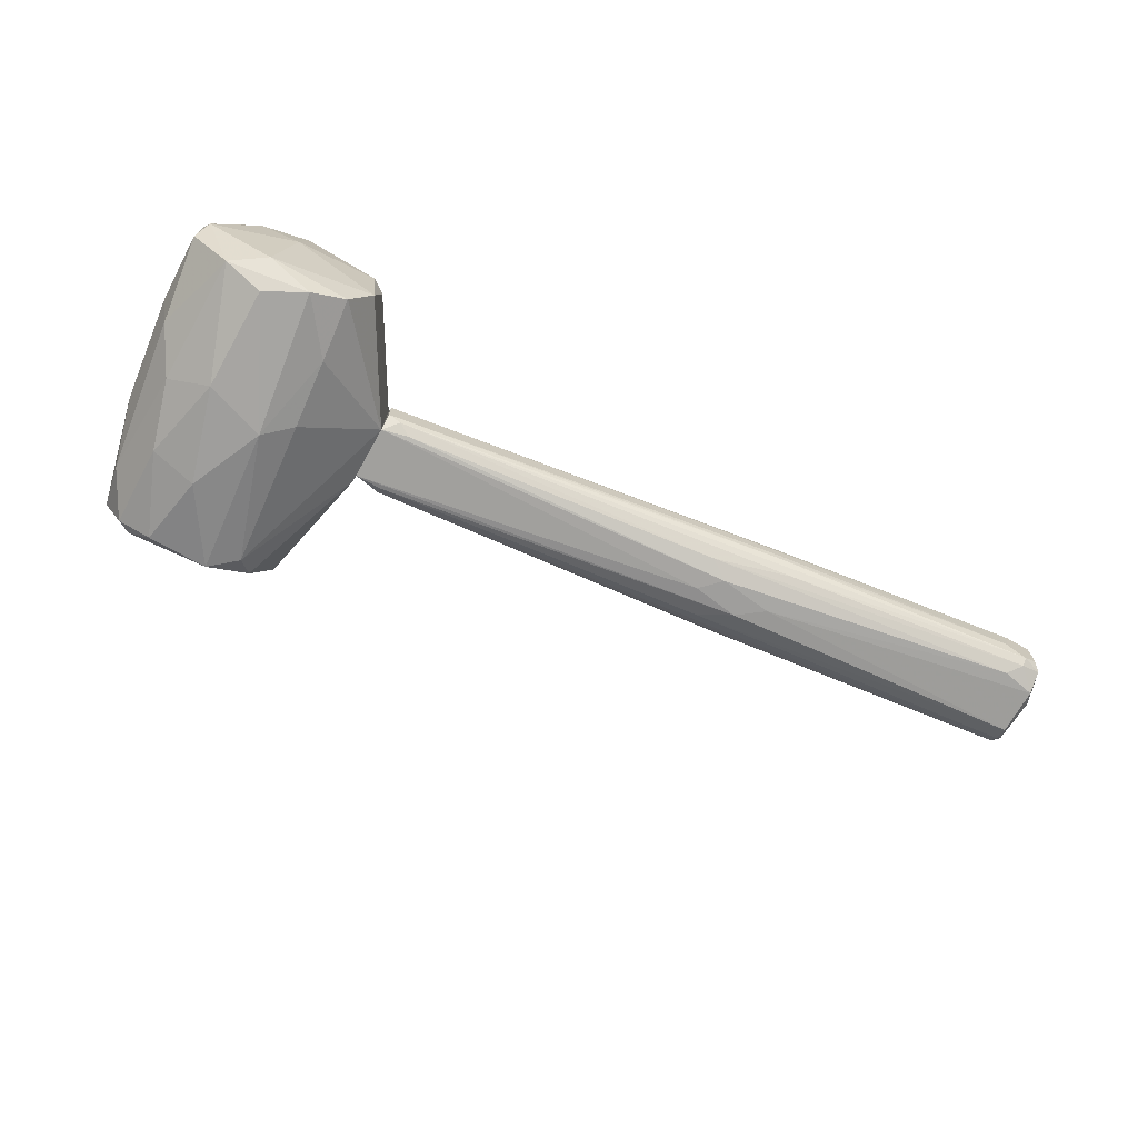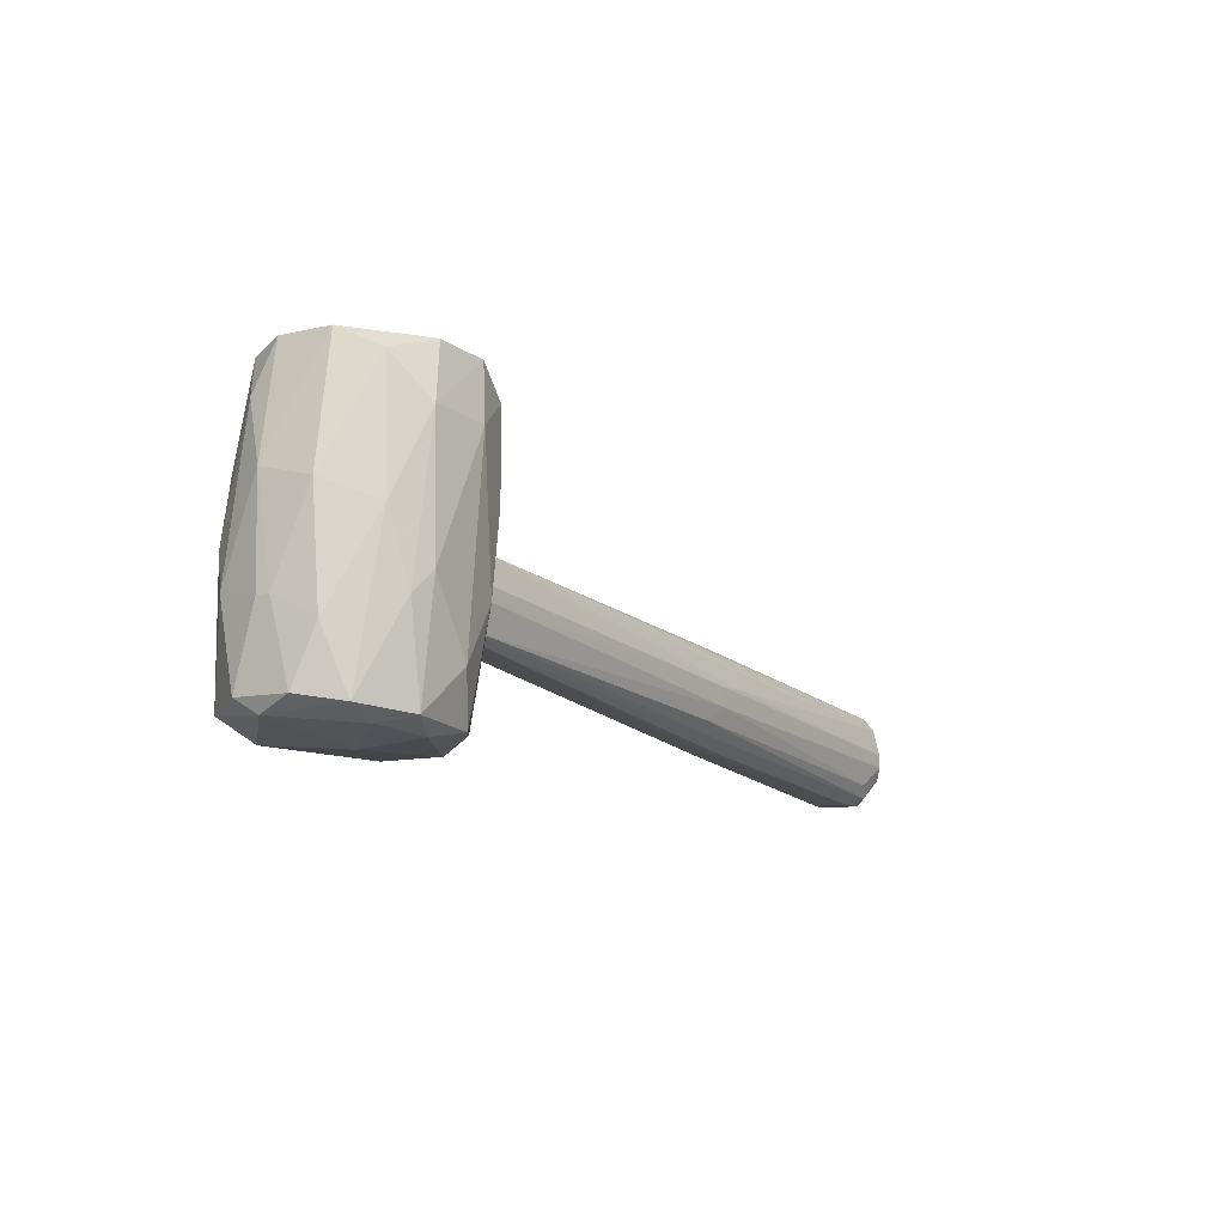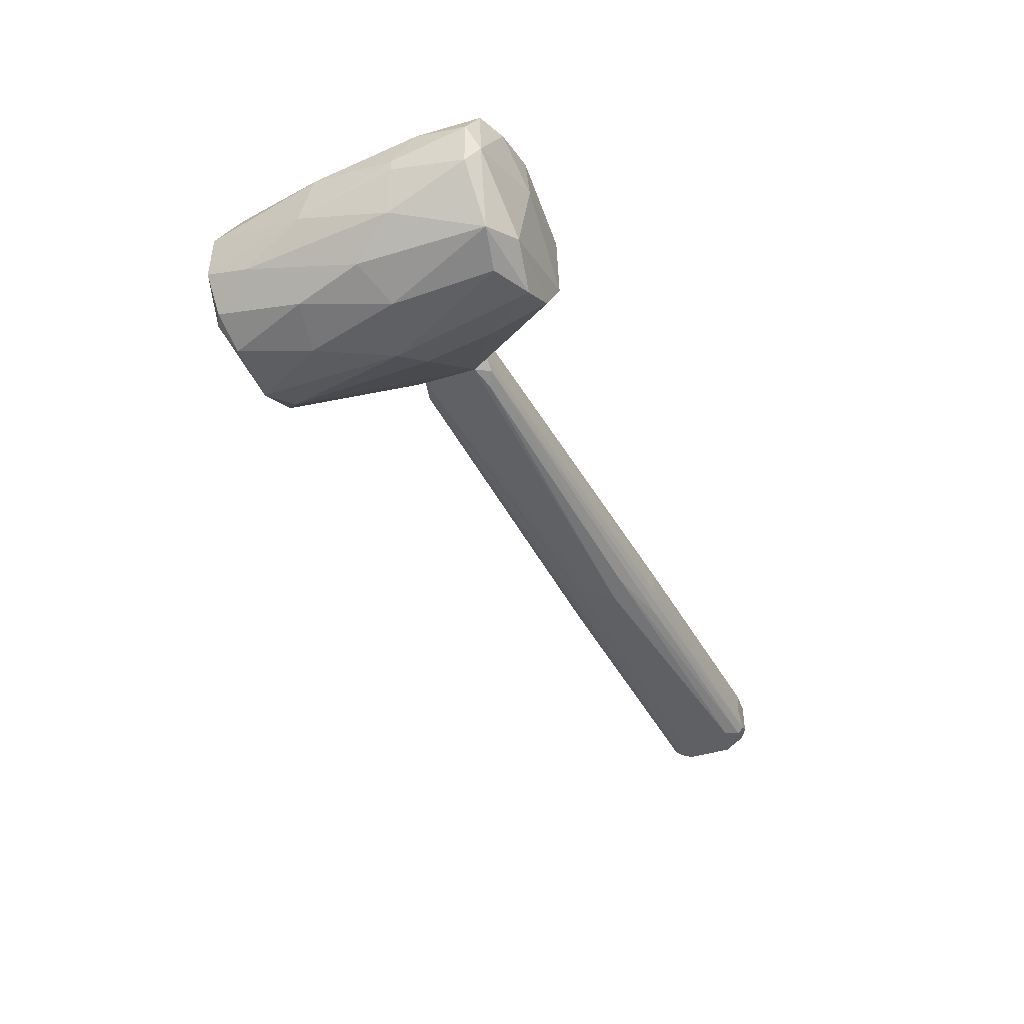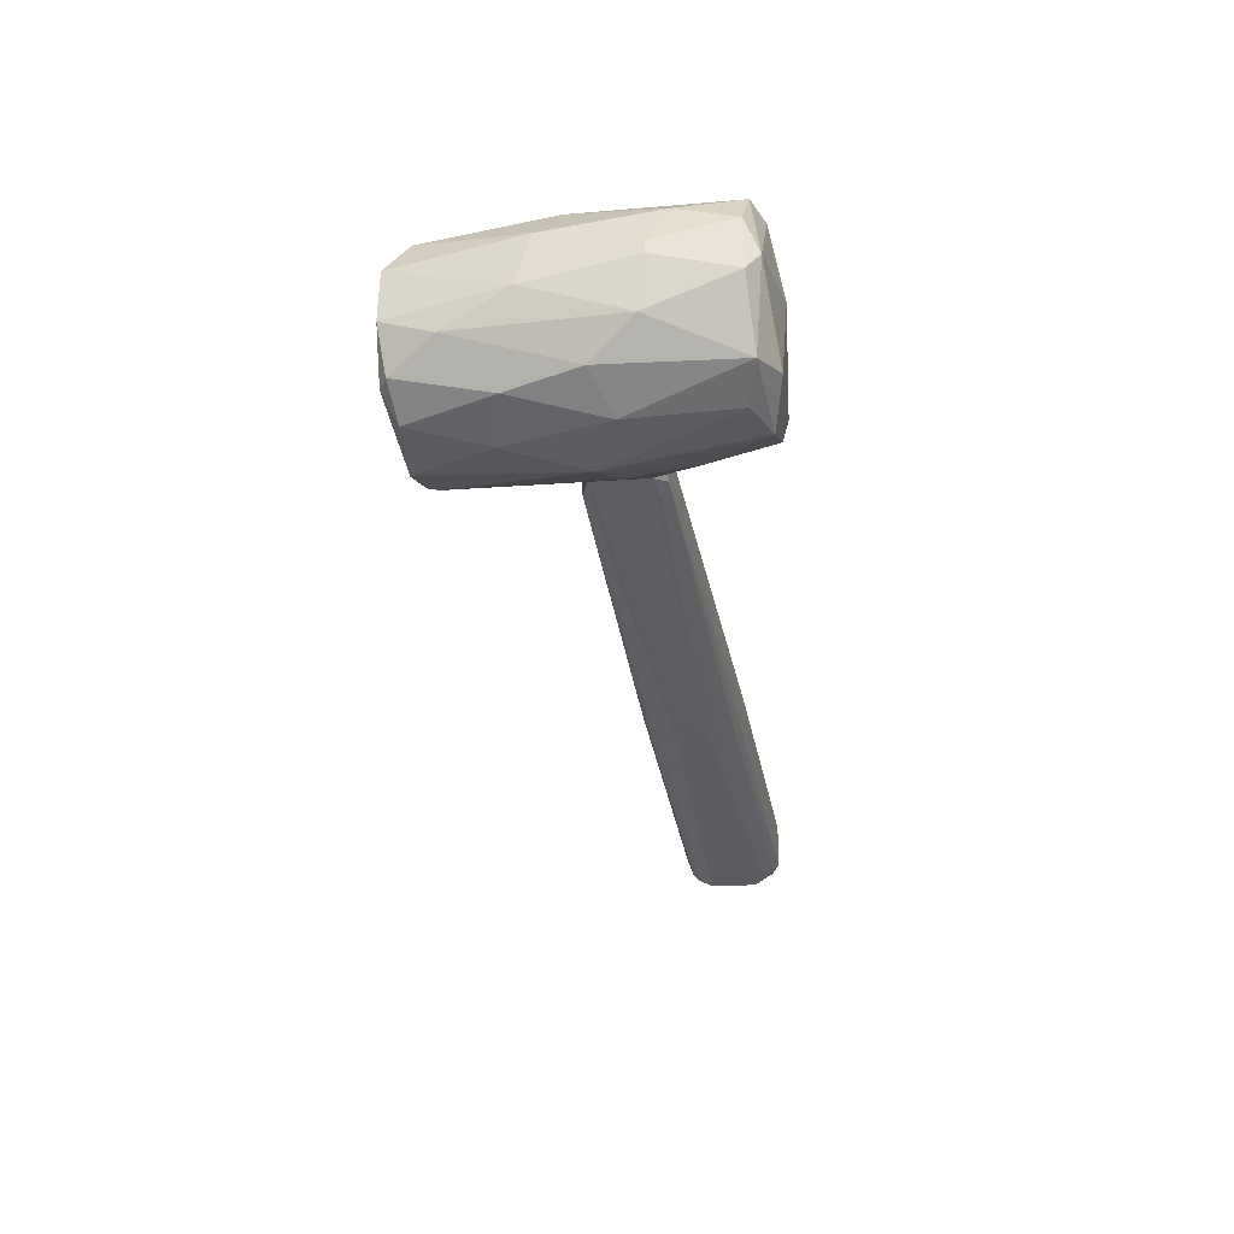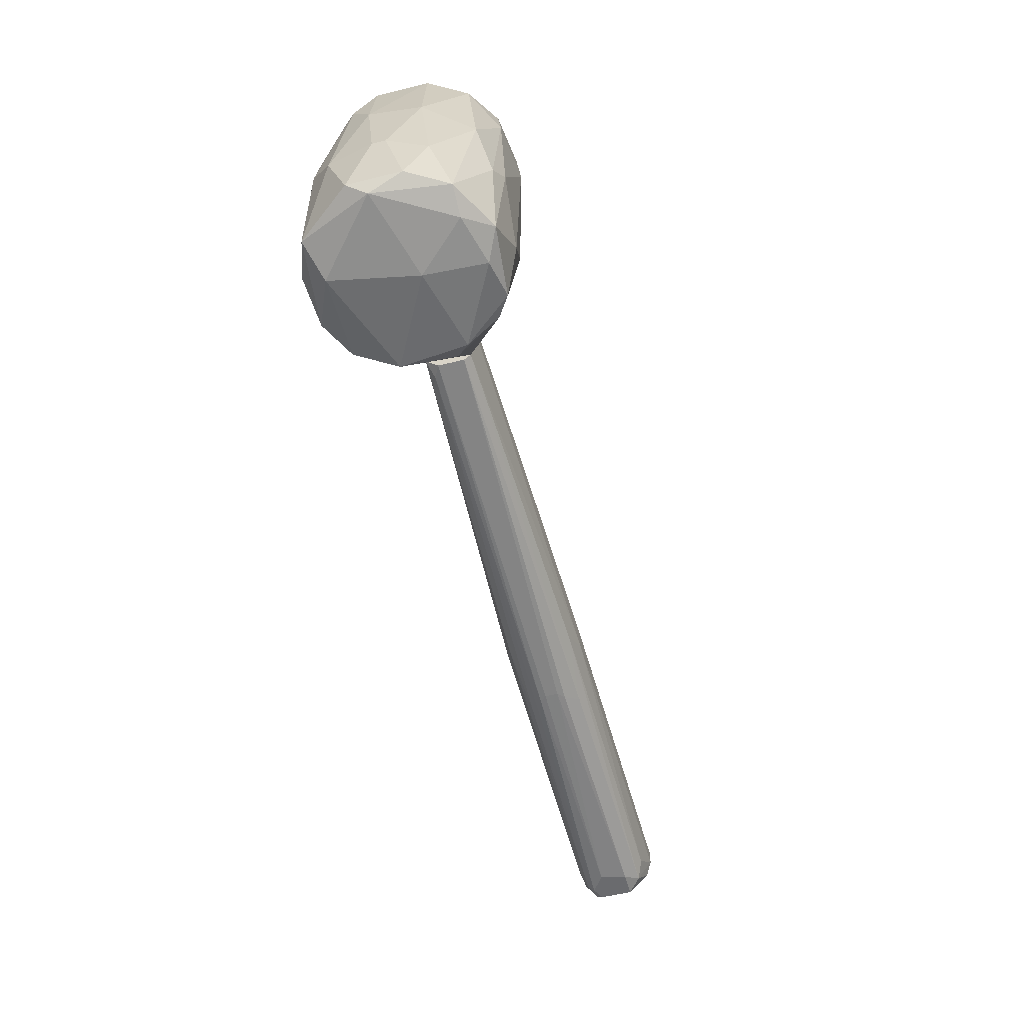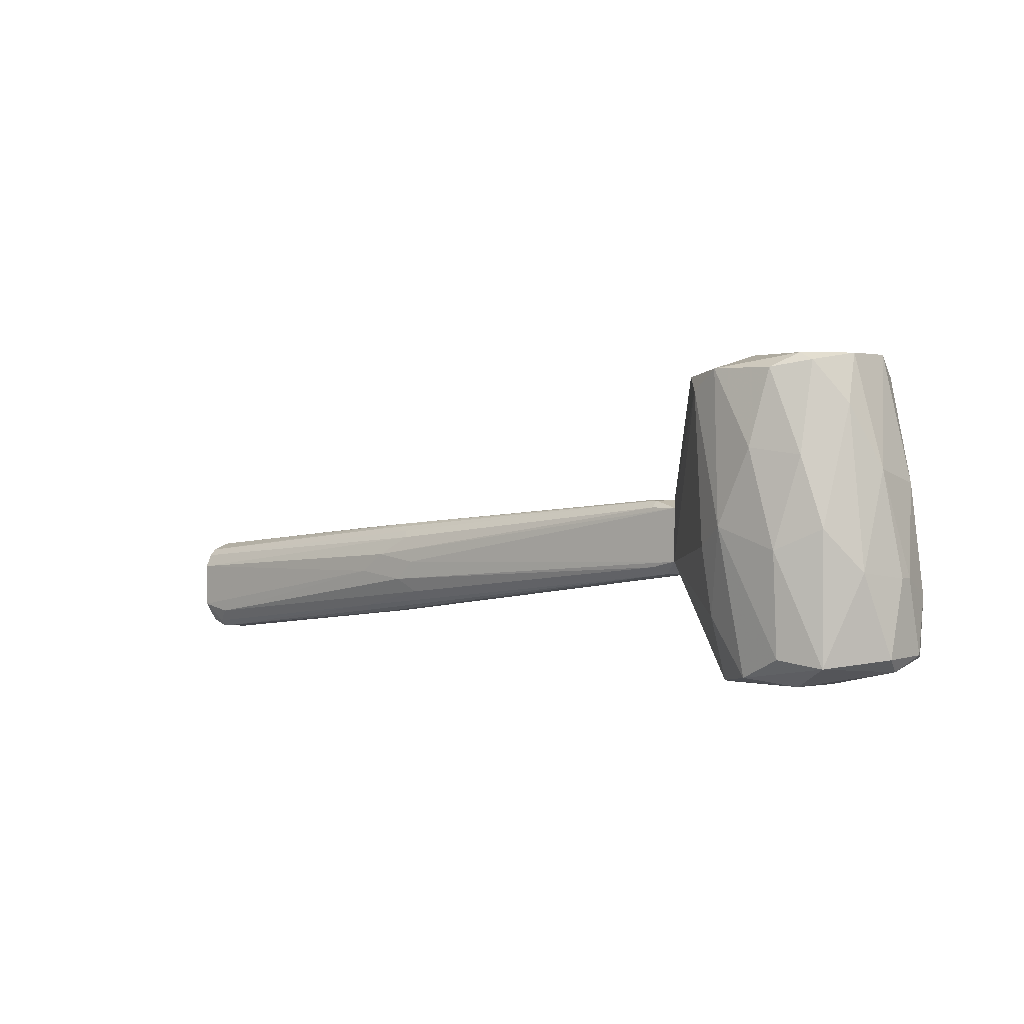
<metadata>
{"format":"obj","ext":"obj","renderer":"f3d","projection":"perspective","resolution":1024,"background":"white","views":[{"elev":-70.9,"azim":150.6,"up":"+Y"},{"elev":-9.0,"azim":122.2,"up":"+Z"},{"elev":-44.3,"azim":109.7,"up":"+Y"},{"elev":-35.6,"azim":93.5,"up":"+Y"},{"elev":-53.4,"azim":104.9,"up":"+Z"},{"elev":2.0,"azim":40.2,"up":"+Z"}]}
</metadata>
<code>
o convex_0
v 0.03062 0.001054 0.002641
v -0.07288 -0.00211 -0.02377
v -0.07394 -0.003168 -0.02271
v -0.07288 0.006338 -0.01109
v 0.03697 0.003168 -0.007924
v -0.02535 -0.006338 -0.007924
v -0.07394 -0.003168 -0.008981
v 0.03697 -0.004225 -0.006867
v -0.07077 0.005282 -0.02271
v 0.03697 -0.004225 0.001584
v 0.03697 0.004225 -0.001585
v -0.07288 0.007394 -0.01743
v -0.06865 -0.005282 -0.0206
v -0.02746 -0.00211 -0.01848
v -0.07288 0.002112 -0.007924
v 0.03486 0.003168 0.002641
v -0.02428 -0.00211 -0.002643
v 0.03697 0.002112 -0.008981
v -0.07394 -0.005282 -0.01214
v -0.06865 0.003168 -0.02377
v -0.02218 0.006338 -0.01214
v -0.02112 -0.006338 -0.01214
v 0.03486 -0.003168 -0.008981
v -0.02112 0.006338 -0.008981
v -0.02006 -0.005282 -0.004755
v 0.03274 -0.003168 0.002641
v -0.07394 0.004225 -0.008981
v -0.07077 -0.003168 -0.02377
v -0.01797 -0.005282 -0.01426
v -0.075 0.005282 -0.01637
v -0.02428 0.002112 -0.002643
v -0.0264 0.001054 -0.01848
v -0.07394 0.003168 -0.02271
v -0.06865 0.006338 -0.0206
v -0.075 -0.003168 -0.01004
v -0.07394 3e-06 -0.007924
v -0.07394 -0.005282 -0.01954
v -0.01797 0.005282 -0.01426
v 0.03697 -0.00211 -0.008981
v 0.03697 0.004225 -0.003697
v -0.02957 -0.003168 -0.003697
v -0.0676 -0.001055 -0.02377
v -0.07288 0.007394 -0.01531
v -0.01797 -0.006338 -0.008981
v -0.075 -0.004225 -0.01743
v -0.03062 -0.004225 -0.01743
v 0.03697 0.003168 0.002641
v -0.075 0.004225 -0.01004
v -0.02957 -0.006338 -0.01109
v -0.03592 0.001054 -0.003697
v -0.07394 -0.004225 -0.01004
v -0.07077 -0.004225 -0.02271
v -0.02746 0.002112 -0.01848
v -0.0264 0.006338 -0.008981
v 0.03062 -0.00211 0.002641
v -0.02957 0.004225 -0.01743
v 0.03274 -0.004225 0.001584
v -0.02112 -0.004225 -0.003697
v 0.03274 -0.004225 -0.007924
v -0.03168 -0.003168 -0.01848
v -0.07394 0.006338 -0.01954
v -0.07288 0.003168 -0.02377
v -0.0264 -0.001055 -0.01848
v -0.0264 0.005282 -0.005812
f 16 54 64
f 8 5 10
f 10 5 11
f 5 8 18
f 21 12 24
f 19 6 25
f 16 1 26
f 16 4 27
f 3 2 28
f 2 20 28
f 22 13 29
f 1 16 31
f 27 15 31
f 16 27 31
f 2 3 33
f 9 12 34
f 12 21 34
f 7 17 36
f 15 27 36
f 35 7 36
f 21 5 38
f 9 34 38
f 34 21 38
f 18 8 39
f 23 14 39
f 8 23 39
f 32 18 39
f 11 5 40
f 5 21 40
f 24 11 40
f 21 24 40
f 17 7 41
f 26 17 41
f 28 20 42
f 14 28 42
f 20 32 42
f 24 12 43
f 12 30 43
f 10 6 44
f 8 10 44
f 6 22 44
f 22 8 44
f 33 3 45
f 30 33 45
f 19 35 45
f 35 30 45
f 37 19 45
f 3 37 45
f 23 29 46
f 10 11 47
f 24 16 47
f 11 24 47
f 16 26 47
f 26 10 47
f 27 4 48
f 30 35 48
f 36 27 48
f 35 36 48
f 4 43 48
f 43 30 48
f 6 19 49
f 22 6 49
f 13 22 49
f 19 37 49
f 37 13 49
f 1 31 50
f 31 15 50
f 36 17 50
f 15 36 50
f 19 25 51
f 7 35 51
f 35 19 51
f 3 28 52
f 29 13 52
f 13 37 52
f 37 3 52
f 28 46 52
f 46 29 52
f 18 32 53
f 32 20 53
f 16 24 54
f 43 4 54
f 24 43 54
f 26 1 55
f 17 26 55
f 1 50 55
f 50 17 55
f 5 18 56
f 20 9 56
f 38 5 56
f 9 38 56
f 18 53 56
f 53 20 56
f 6 10 57
f 25 6 57
f 10 26 57
f 57 26 58
f 41 7 58
f 26 41 58
f 51 25 58
f 7 51 58
f 25 57 58
f 8 22 59
f 23 8 59
f 29 23 59
f 22 29 59
f 14 23 60
f 28 14 60
f 23 46 60
f 46 28 60
f 12 9 61
f 30 12 61
f 33 30 61
f 33 61 62
f 20 2 62
f 9 20 62
f 2 33 62
f 61 9 62
f 39 14 63
f 32 39 63
f 14 42 63
f 42 32 63
f 4 16 64
f 54 4 64
o convex_1
v 0.03697 -0.002112 0.003689
v 0.075 0.001052 -0.007922
v 0.075 -0.001051 -0.007922
v 0.06866 -0.004225 0.02482
v 0.05282 0.01479 0.02271
v 0.05388 0.01373 -0.02271
v 0.05599 -0.01373 -0.02271
v 0.05071 -0.01373 0.02271
v 0.07183 0.01056 -0.0206
v 0.06866 -0.01267 -0.0206
v 0.06655 0.01056 0.02165
v 0.03697 0.003167 -0.007922
v 0.0412 0.00528 0.02165
v 0.06549 -0.01373 0.01003
v 0.04754 -0.004225 -0.02482
v 0.06338 0.01585 -0.004753
v 0.03697 -0.004225 -0.006862
v 0.05282 -0.01585 -0.000525
v 0.04754 0.01373 0.005802
v 0.04437 -0.01056 0.02165
v 0.07394 -0.001051 -0.02165
v 0.07288 -0.00845 -0.006862
v 0.05071 0.002113 0.02482
v 0.06126 0.003167 -0.02482
v 0.07288 0.00528 0.005802
v 0.06021 -0.01373 0.02271
v 0.0486 0.006337 -0.02482
v 0.06232 -0.01585 -0.003693
v 0.06021 0.01373 0.02376
v 0.05704 0.01585 -0.01531
v 0.06444 0.01479 -0.02165
v 0.04331 0.009505 0.02165
v 0.06866 0.01268 0.002634
v 0.06338 -0.01056 -0.02377
v 0.0486 -0.01373 -0.003693
v 0.06866 0.004225 0.02482
v 0.05071 -0.01056 -0.02377
v 0.03697 0.004225 0.001579
v 0.06972 -0.007392 0.01742
v 0.0412 -0.004225 0.02165
v 0.075 -0.004225 -0.01954
v 0.07288 -0.003164 0.007916
v 0.05809 -0.01585 0.01108
v 0.05388 0.01585 0.01426
v 0.06338 -0.01056 0.02482
v 0.05071 0.01479 -0.006862
v 0.075 0.004225 -0.01954
v 0.06232 0.01479 0.01531
v 0.06232 -0.01479 -0.01954
v 0.07394 0.007392 -0.01109
v 0.04648 -0.01267 0.01954
v 0.06021 0.01268 -0.02377
v 0.04754 0.01373 0.01848
v 0.06866 -0.01267 -0.000525
v 0.05071 0.01162 -0.02271
v 0.03697 0.004225 -0.004753
v 0.05493 0.009505 0.02482
v 0.05282 -0.006337 0.02482
v 0.03697 -0.004225 0.002634
v 0.06655 0.01479 -0.007922
v 0.06549 -0.01056 0.02376
v 0.04965 -0.01267 -0.01426
v 0.0676 0.01056 -0.02271
v 0.04648 0.004225 -0.02377
f 76 119 128
f 65 76 81
f 76 79 81
f 88 79 91
f 70 94 95
f 94 80 95
f 77 87 96
f 75 89 97
f 74 71 98
f 85 74 98
f 79 88 98
f 88 85 98
f 87 68 100
f 89 75 100
f 75 93 100
f 81 79 101
f 98 71 101
f 79 98 101
f 76 65 102
f 65 77 102
f 77 96 102
f 77 65 104
f 87 77 104
f 66 67 105
f 74 85 105
f 67 86 105
f 86 74 105
f 67 66 106
f 86 67 106
f 66 89 106
f 100 68 106
f 89 100 106
f 68 103 106
f 103 86 106
f 72 82 107
f 90 72 107
f 78 90 107
f 92 78 107
f 82 92 107
f 80 94 108
f 68 87 109
f 72 90 109
f 94 70 110
f 83 108 110
f 108 94 110
f 85 73 111
f 66 105 111
f 105 85 111
f 93 75 112
f 69 93 112
f 75 97 112
f 108 69 112
f 80 108 112
f 71 74 113
f 82 71 113
f 74 92 113
f 92 82 113
f 89 66 114
f 73 97 114
f 97 89 114
f 111 73 114
f 66 111 114
f 82 72 115
f 72 84 115
f 81 99 115
f 99 82 115
f 91 70 116
f 88 91 116
f 70 95 116
f 96 69 117
f 83 102 117
f 102 96 117
f 69 108 117
f 108 83 117
f 74 86 118
f 92 74 118
f 78 92 118
f 86 103 118
f 103 78 118
f 70 91 119
f 110 70 119
f 110 119 120
f 76 102 120
f 102 83 120
f 83 110 120
f 119 76 120
f 93 69 121
f 69 96 121
f 96 87 121
f 87 100 121
f 100 93 121
f 84 72 122
f 104 84 122
f 87 104 122
f 109 87 122
f 72 109 122
f 65 81 123
f 104 65 123
f 84 104 123
f 115 84 123
f 81 115 123
f 73 95 124
f 95 80 124
f 97 73 124
f 80 112 124
f 112 97 124
f 90 78 125
f 103 68 125
f 78 103 125
f 68 109 125
f 109 90 125
f 71 82 126
f 99 81 126
f 82 99 126
f 81 101 126
f 101 71 126
f 73 85 127
f 85 88 127
f 95 73 127
f 88 116 127
f 116 95 127
f 79 76 128
f 91 79 128
f 119 91 128

</code>
